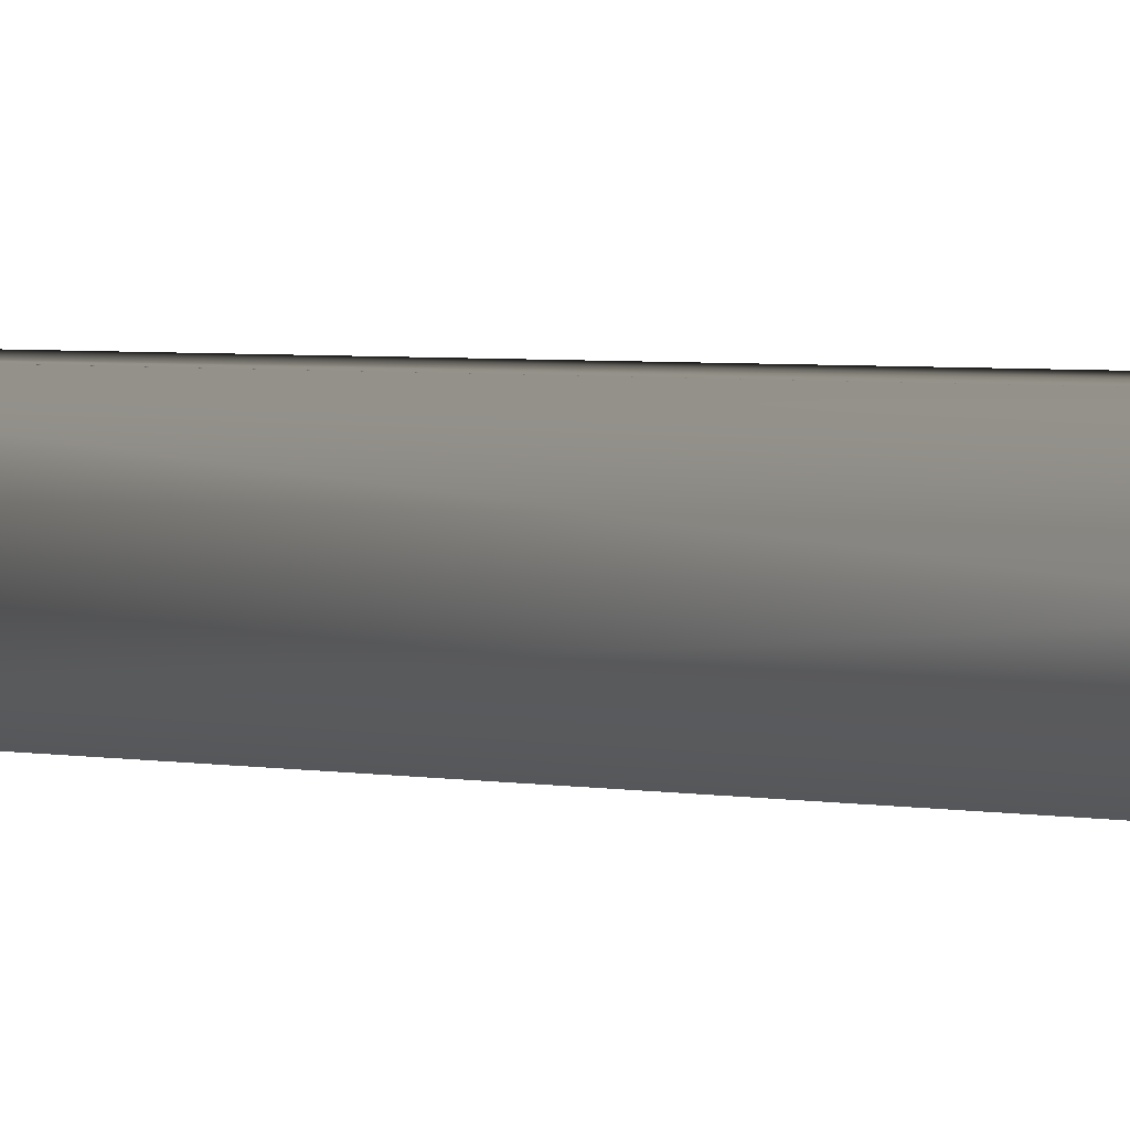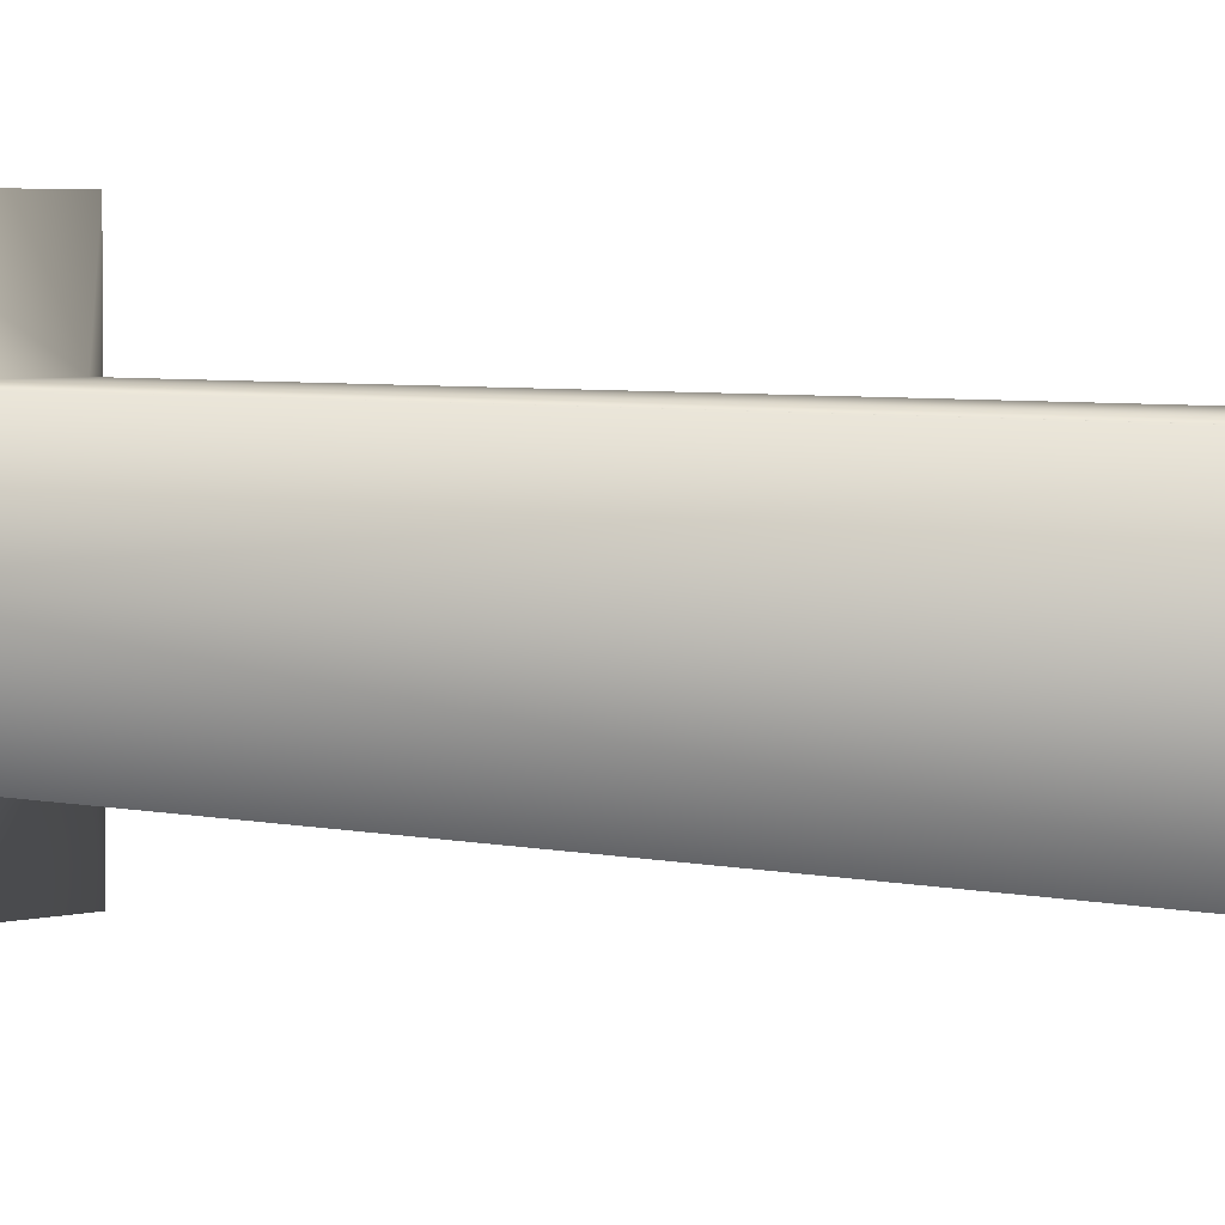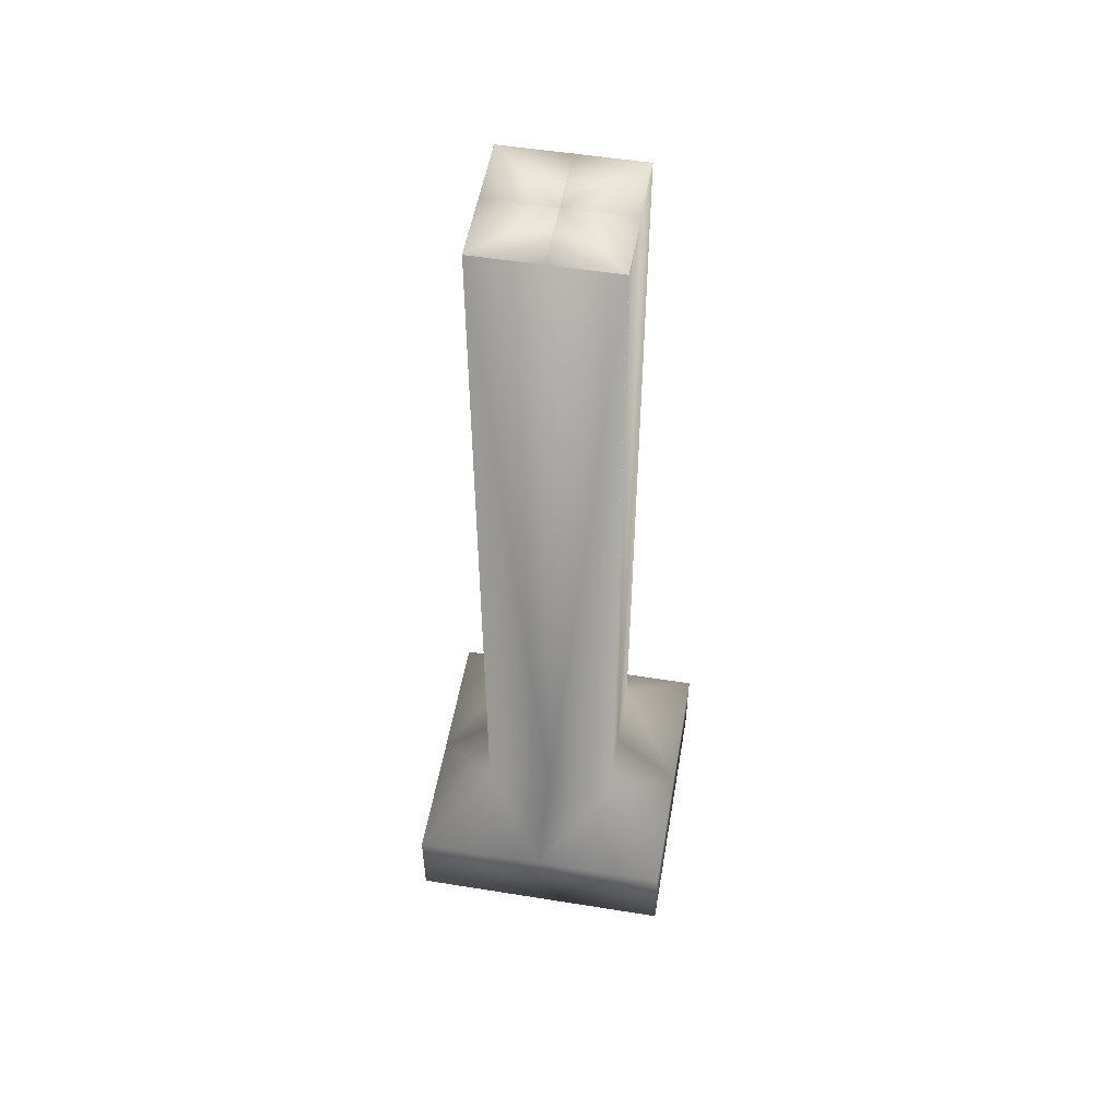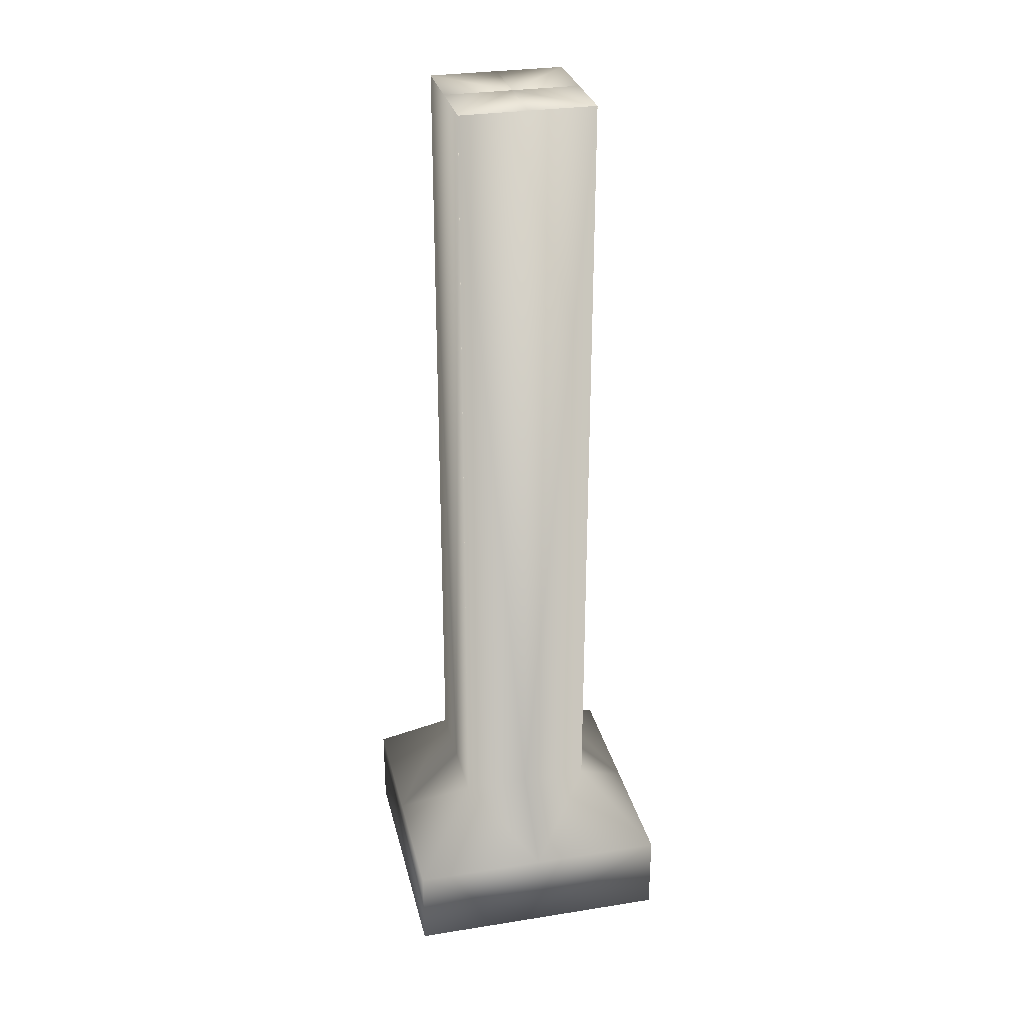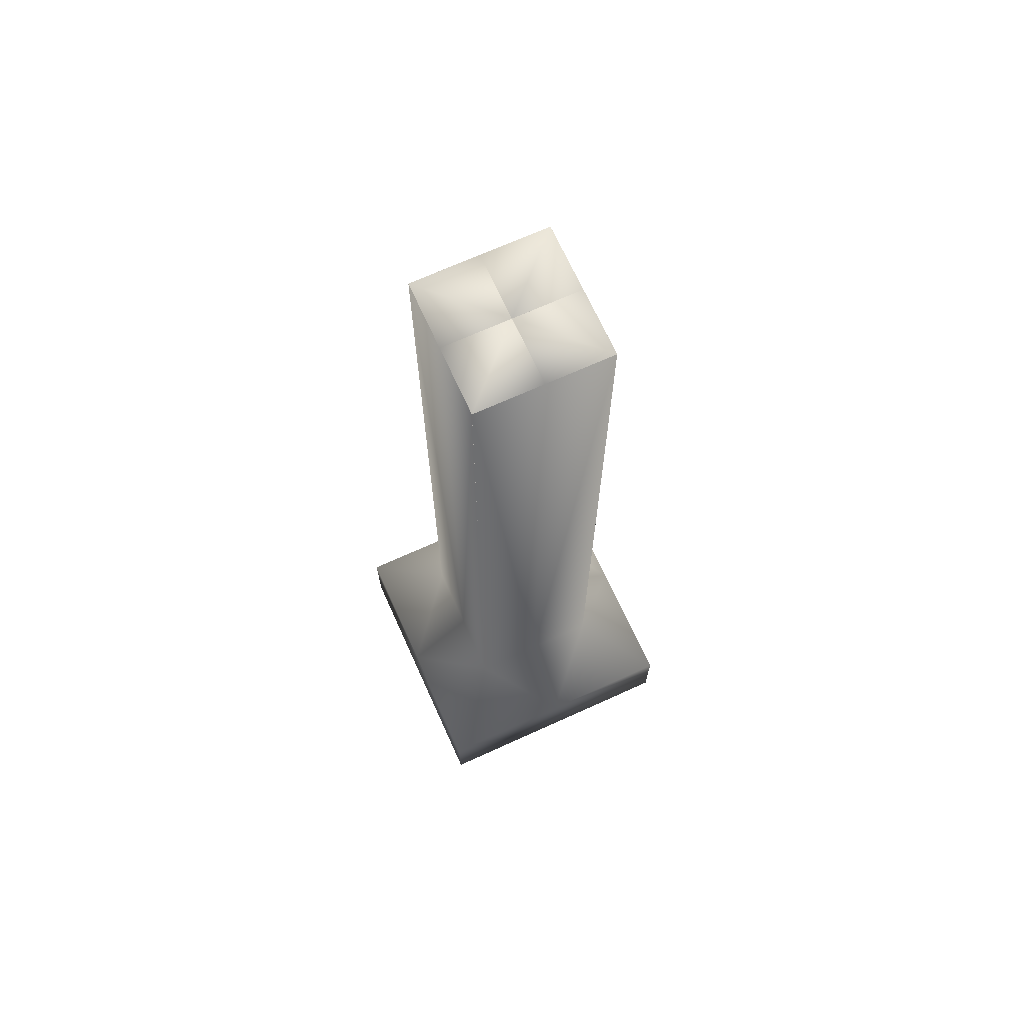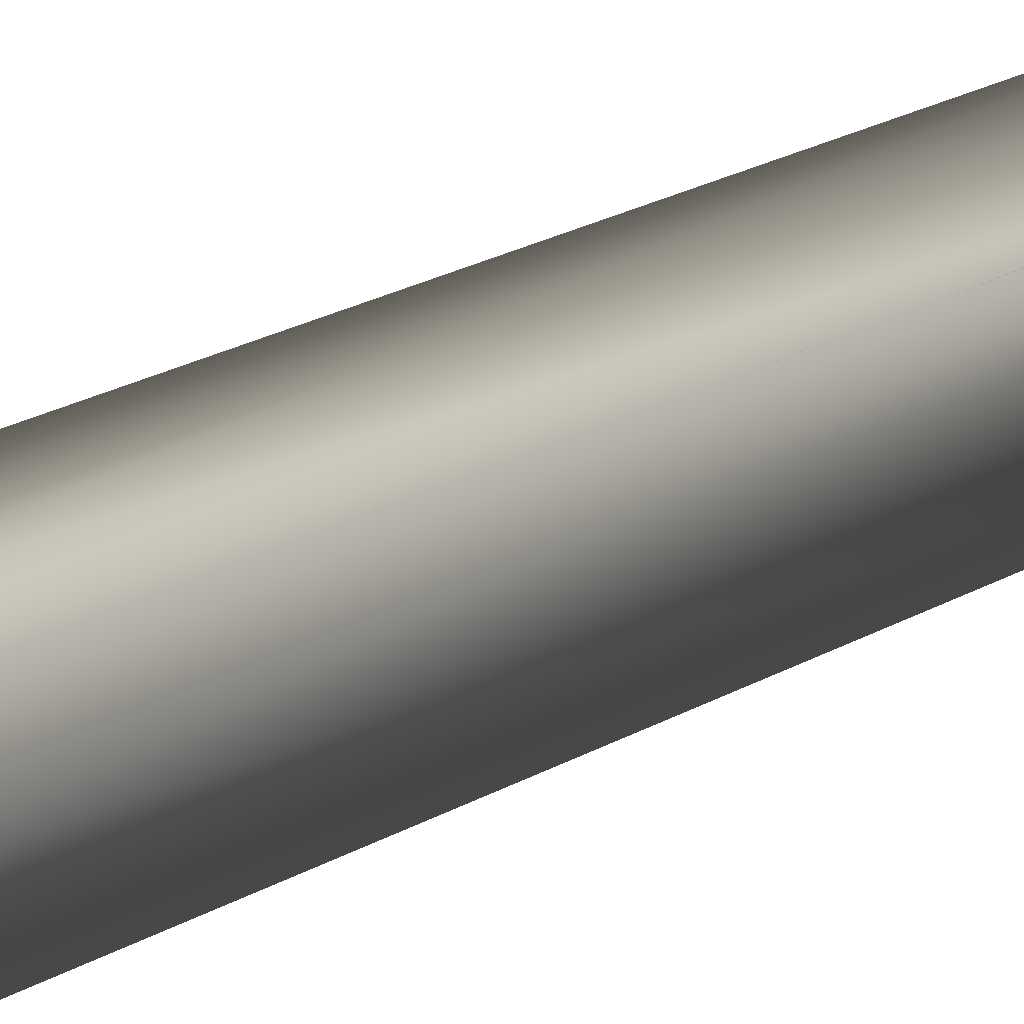
<metadata>
{"format":"obj","ext":"obj","renderer":"f3d","projection":"perspective","resolution":1024,"background":"white","views":[{"elev":3.9,"azim":-59.9,"up":"+Z"},{"elev":3.6,"azim":133.3,"up":"+Z"},{"elev":52.5,"azim":-80.2,"up":"+Y"},{"elev":29.8,"azim":-13.1,"up":"+Y"},{"elev":69.5,"azim":155.6,"up":"+Y"},{"elev":28.2,"azim":51.0,"up":"+Z"}]}
</metadata>
<code>
v  -1 -3.5 -1
v  -1 -2.875 -1
v  -0.5 3.5 -0.5004
v  -0.0005 3.5 -0.0005
v  -0.4999 -3.5 -0.4999
v  -0.4999 -2.375 -0.4999
v  -0.5004 3.5 -0.5
v  -0.5 3.5 -0.5
v  -0 -3.5 -1
v  -0 -3.5 -0.4999
v  0.4999 -3.5 -0.4999
v  1 -3.5 -1
v  -0 -2.875 -1
v  1 -2.875 -1
v  0.4999 -2.375 -0.4999
v  -0 -2.375 -0.4999
v  -0 3.5 -0.5004
v  0.5 3.5 -0.5004
v  0.5 3.5 -0.5
v  0.0005 3.5 -0.0005
v  0 3.5 -0.0005
v  0.5004 3.5 -0.5
v  0 -3.5 1
v  0 -3.5 0.4999
v  -0.4999 -3.5 0.4999
v  -1 -3.5 1
v  0 -3.5 -0
v  0 -2.875 1
v  -1 -2.875 1
v  -0.4999 -2.375 0.4999
v  0 -2.375 0.4999
v  0 3.5 0.5004
v  -0.5 3.5 0.5004
v  -0.5 3.5 0.5
v  -0.0005 3.5 0.0005
v  0 3.5 0.0005
v  0 -2.375 -0
v  -1 -3.5 0
v  -0.4999 -3.5 0
v  -1 -2.875 0
v  -0.4999 -2.375 0
v  -0.5004 3.5 0
v  -0.0005 3.5 -0
v  -0.5004 3.5 0.5
v  1 -3.5 1
v  0.4999 -3.5 0.4999
v  0.4999 -2.375 0.4999
v  1 -2.875 1
v  0.0005 3.5 0.0005
v  0.5 3.5 0.5
v  0.5 3.5 0.5004
v  1 -3.5 -0
v  0.4999 -3.5 -0
v  1 -2.875 -0
v  0.4999 -2.375 -0
v  0.5004 3.5 -0
v  0.5004 3.5 0.5
v  0.0005 3.5 -0
o FullPillar__Quadruple_
g FullPillar__Quadruple_
f 9 10 5 1
f 10 27 5
f 13 2 6 16
f 17 3 8 4 21
f 9 1 2 13
f 16 6 3 17
f 6 8 3
f 37 21 4
f 38 1 5 39
f 39 5 27
f 40 41 6 2
f 42 43 4 8 7
f 38 40 2 1
f 41 42 7 6
f 6 7 8
f 37 4 43
f 9 12 11 10
f 10 11 27
f 13 16 15 14
f 17 21 20 19 18
f 9 13 14 12
f 16 17 18 15
f 15 18 19
f 37 20 21
f 52 53 11 12
f 53 27 11
f 54 14 15 55
f 56 22 19 20 58
f 52 12 14 54
f 55 15 22 56
f 15 19 22
f 37 58 20
f 23 26 25 24
f 24 25 27
f 28 31 30 29
f 32 36 35 34 33
f 23 28 29 26
f 31 32 33 30
f 30 33 34
f 37 35 36
f 38 39 25 26
f 39 27 25
f 40 29 30 41
f 42 44 34 35 43
f 38 26 29 40
f 41 30 44 42
f 30 34 44
f 37 43 35
f 23 24 46 45
f 24 27 46
f 28 48 47 31
f 32 51 50 49 36
f 23 45 48 28
f 31 47 51 32
f 47 50 51
f 37 36 49
f 52 45 46 53
f 53 46 27
f 54 55 47 48
f 56 58 49 50 57
f 52 54 48 45
f 55 56 57 47
f 47 57 50
f 37 49 58

</code>
